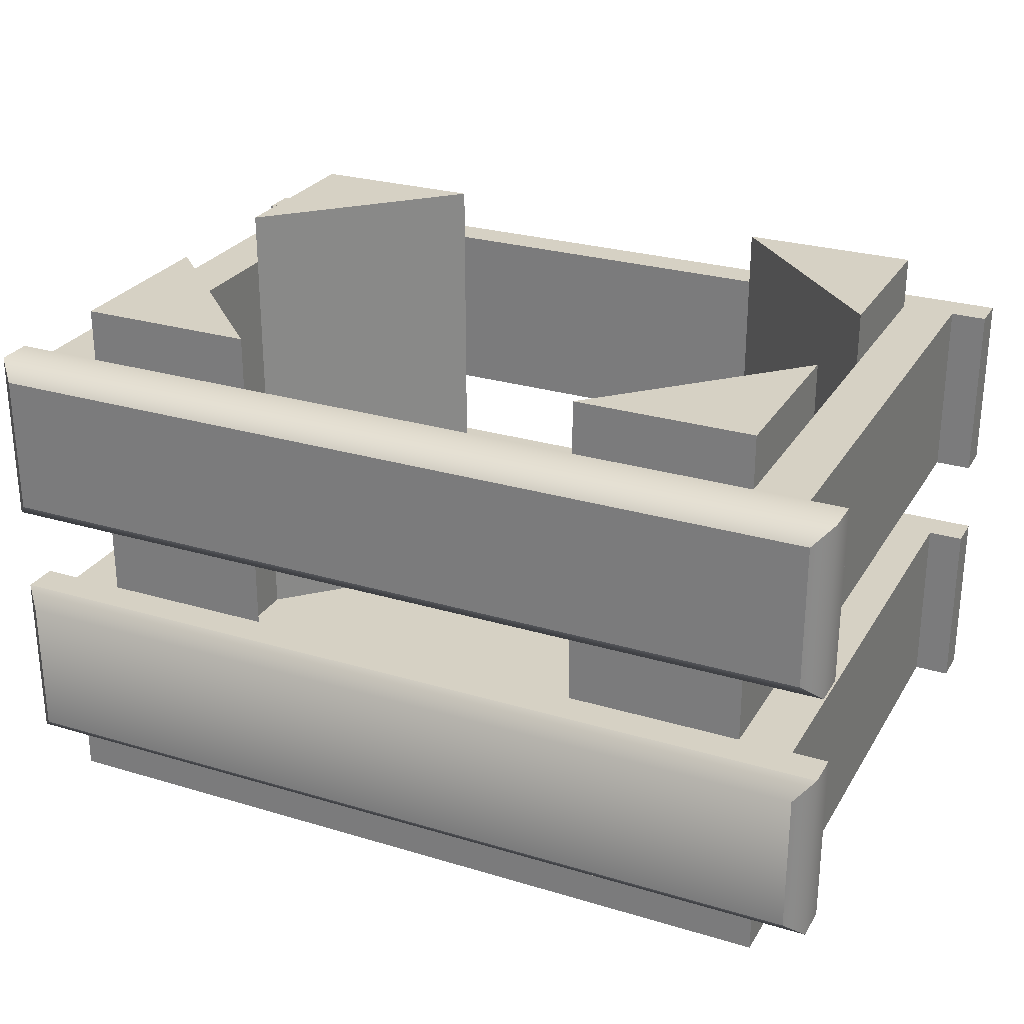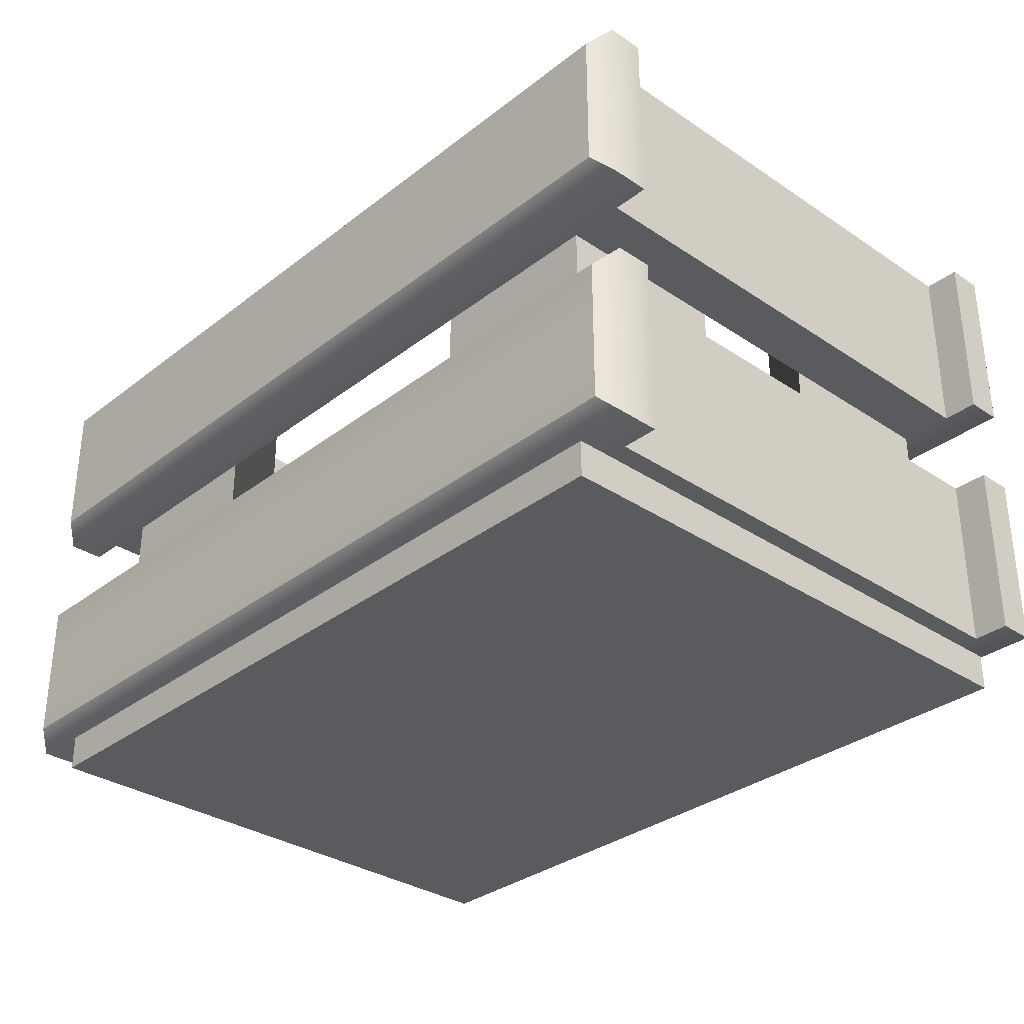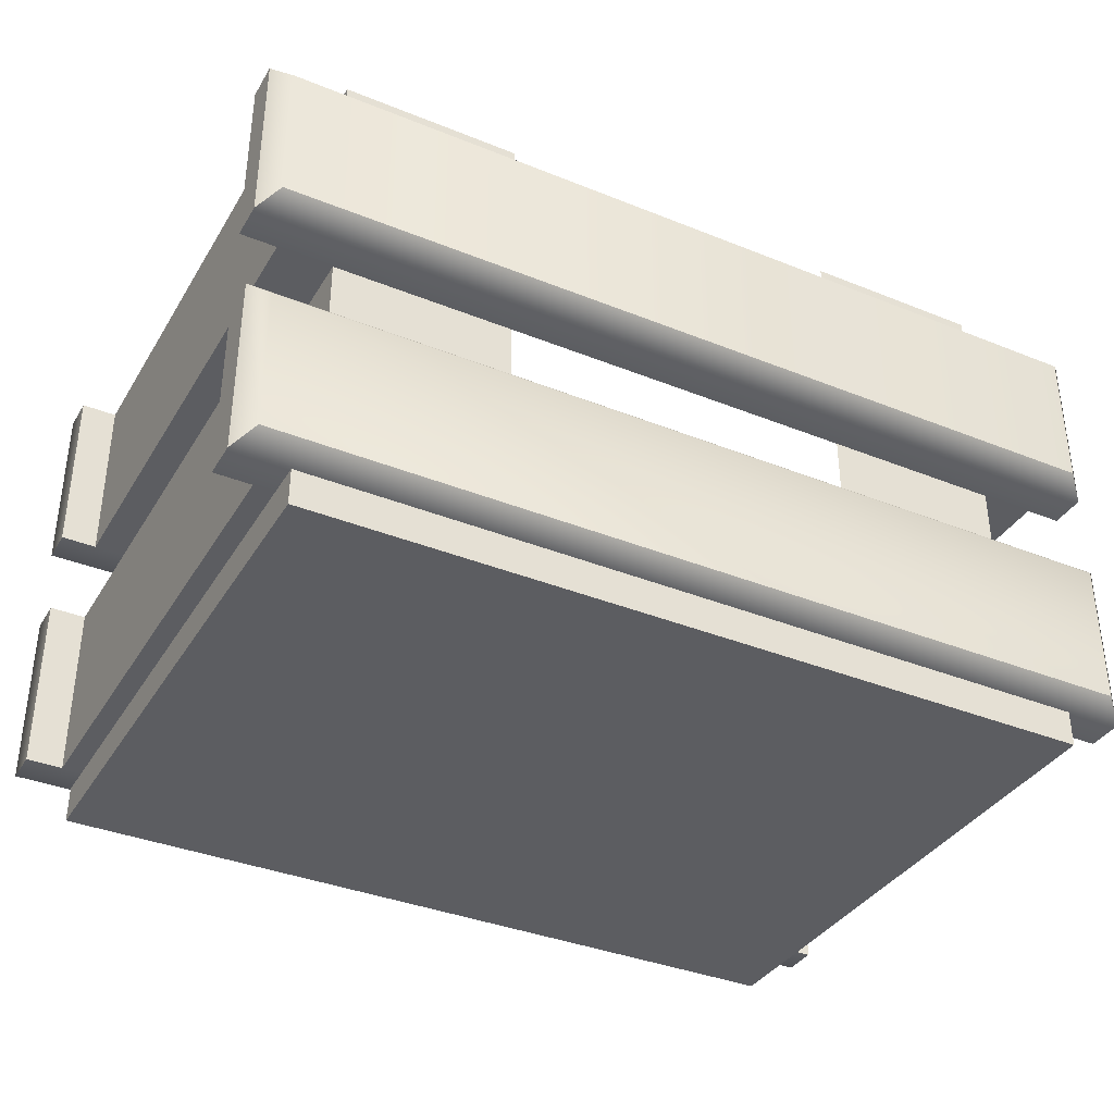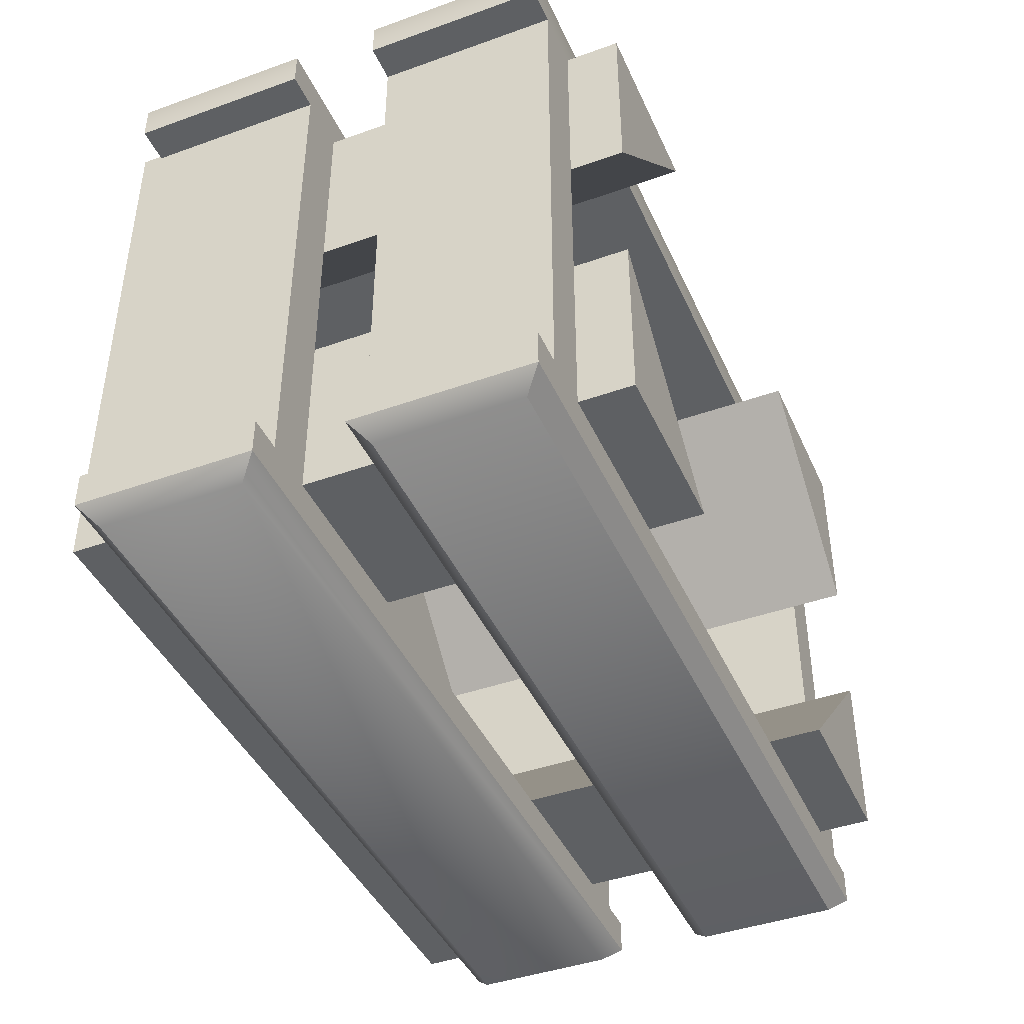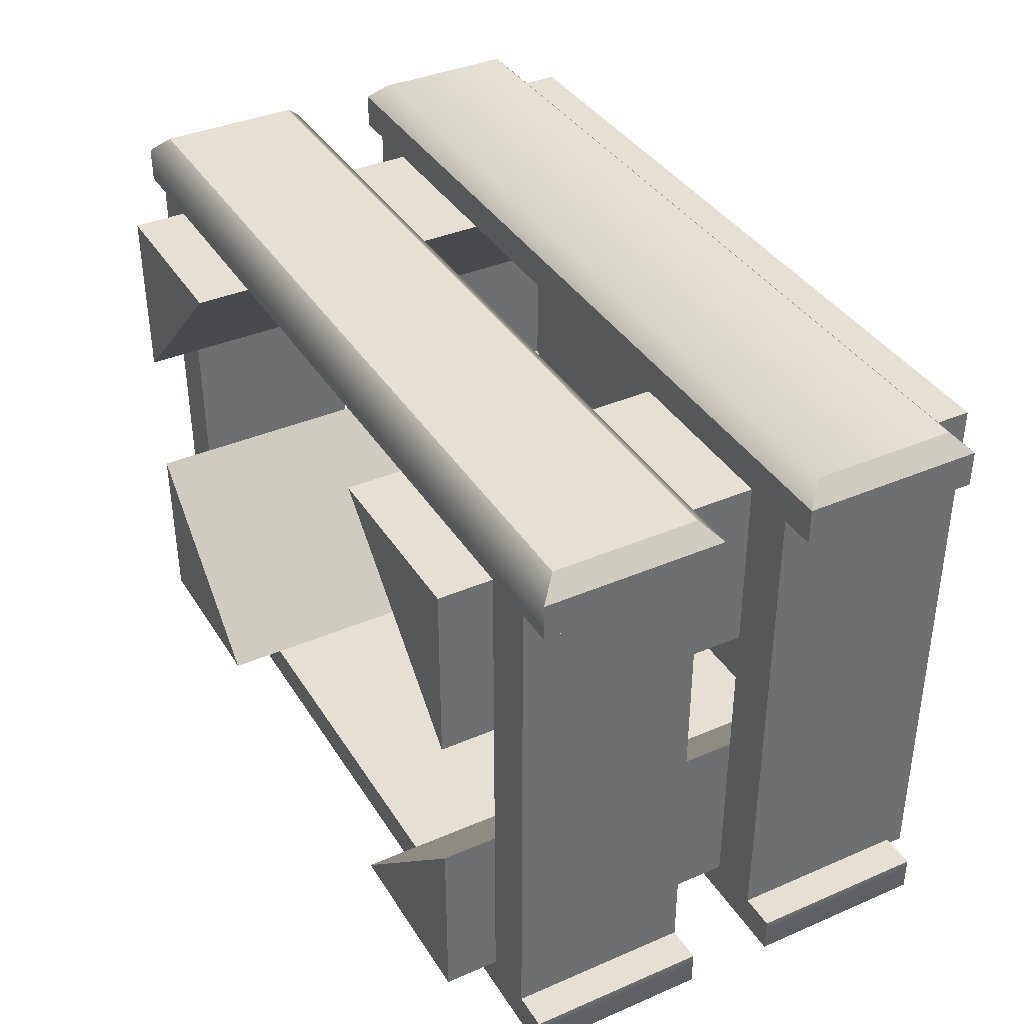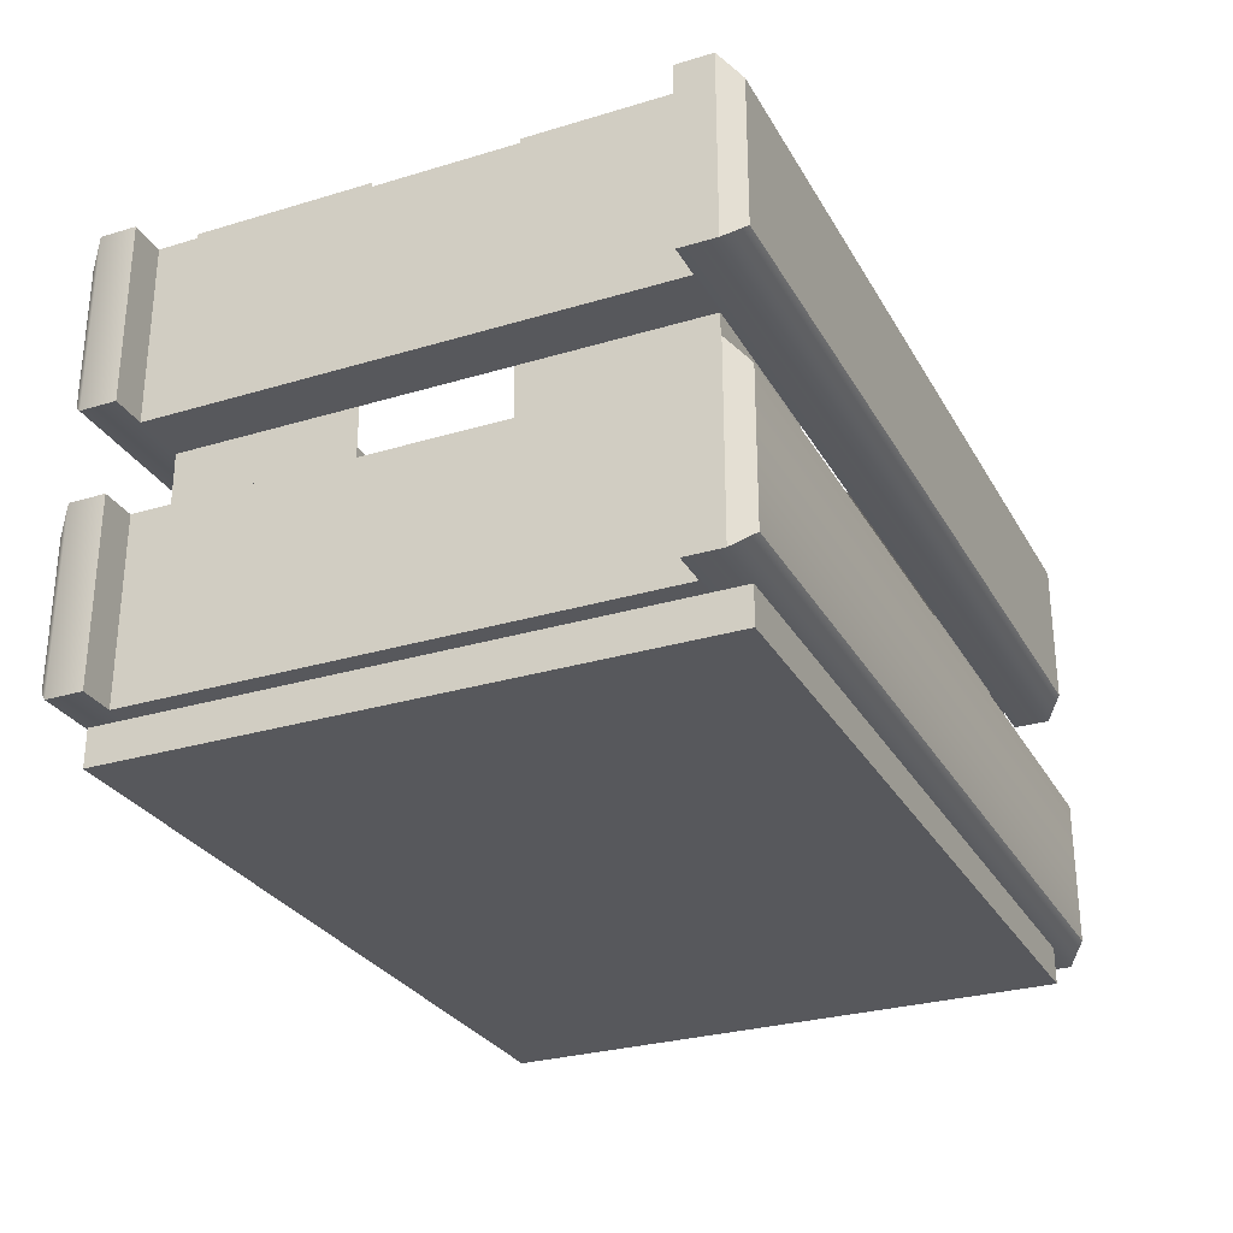
<metadata>
{"format":"obj","ext":"obj","renderer":"f3d","projection":"perspective","resolution":1024,"background":"white","views":[{"elev":26.9,"azim":25.0,"up":"+Y"},{"elev":-32.4,"azim":47.0,"up":"+Y"},{"elev":-36.5,"azim":152.3,"up":"+Y"},{"elev":-42.6,"azim":113.1,"up":"+Z"},{"elev":37.9,"azim":-118.7,"up":"+Z"},{"elev":-28.7,"azim":-65.7,"up":"+Y"}]}
</metadata>
<code>
o Food_Crate_Small_Empty
v 0.1109 0.02219 0.1553
v 0.1109 0.3328 0.1553
v 0.2219 0.02219 0.1553
v 0.2219 0.3328 0.1553
v 0.2219 0.02219 0.04437
v 0.2219 0.3328 0.04437
v -0.2219 0.02219 -0.04437
v -0.2219 0.3328 -0.04437
v -0.2219 0.02219 -0.1553
v -0.2219 0.3328 -0.1553
v -0.1109 0.02219 -0.1553
v -0.1109 0.3328 -0.1553
v 0.1109 0.02219 -0.1553
v 0.1109 0.3328 -0.1553
v 0.2219 0.02219 -0.04437
v 0.2219 0.3328 -0.04437
v 0.2219 0.02219 -0.1553
v 0.2219 0.3328 -0.1553
v -0.2219 0.02219 0.1553
v -0.2219 0.3328 0.1553
v -0.2219 0.02219 0.04437
v -0.2219 0.3328 0.04437
v -0.1109 0.02219 0.1553
v -0.1109 0.3328 0.1553
v -0.2773 0.02219 -0.1553
v -0.2773 0.1331 -0.1553
v 0.2773 0.02219 -0.1553
v 0.2773 0.1331 -0.1553
v -0.2773 0.1886 -0.1553
v -0.2773 0.2995 -0.1553
v 0.2773 0.1886 -0.1553
v 0.2773 0.2995 -0.1553
v -0.2551 0.02219 -0.1553
v -0.2551 0.1331 -0.1553
v -0.2551 0.02219 0.1553
v -0.2551 0.1331 0.1553
v -0.2219 0.02219 0.1553
v -0.2219 0.1331 0.1553
v -0.2219 0.02219 -0.1553
v -0.2219 0.1331 -0.1553
v -0.2551 0.1886 -0.1553
v -0.2551 0.2995 -0.1553
v -0.2551 0.1886 0.1553
v -0.2551 0.2995 0.1553
v -0.2219 0.1886 0.1553
v -0.2219 0.2995 0.1553
v -0.2219 0.1886 -0.1553
v -0.2219 0.2995 -0.1553
v 0.2773 0.02219 0.1553
v 0.2773 0.1331 0.1553
v -0.2773 0.02219 0.1553
v -0.2773 0.1331 0.1553
v 0.2773 0.1886 0.1553
v 0.2773 0.2995 0.1553
v -0.2773 0.1886 0.1553
v -0.2773 0.2995 0.1553
v 0.2551 0.02219 0.1553
v 0.2551 0.1331 0.1553
v 0.2551 0.02219 -0.1553
v 0.2551 0.1331 -0.1553
v 0.2219 0.02219 -0.1553
v 0.2219 0.1331 -0.1553
v 0.2219 0.02219 0.1553
v 0.2219 0.1331 0.1553
v 0.2551 0.1886 0.1553
v 0.2551 0.2995 0.1553
v 0.2551 0.1886 -0.1553
v 0.2551 0.2995 -0.1553
v 0.2219 0.1886 -0.1553
v 0.2219 0.2995 -0.1553
v 0.2219 0.1886 0.1553
v 0.2219 0.2995 0.1553
v -0.243 0 0.1764
v -0.243 0.02218 0.1764
v -0.243 0 -0.1764
v -0.243 0.02218 -0.1764
v 0.243 0 0.1764
v 0.243 0.02218 0.1764
v 0.243 0 -0.1764
v 0.243 0.02218 -0.1764
v 0.2662 0.03328 -0.1886
v 0.2773 0.02219 -0.1775
v 0.2773 0.1331 -0.1775
v 0.2662 0.122 -0.1886
v -0.2662 0.03328 -0.1886
v -0.2773 0.02219 -0.1775
v -0.2662 0.122 -0.1886
v -0.2773 0.1331 -0.1775
v 0.2662 0.1997 -0.1886
v 0.2773 0.1886 -0.1775
v 0.2773 0.2995 -0.1775
v 0.2662 0.2884 -0.1886
v -0.2662 0.1997 -0.1886
v -0.2773 0.1886 -0.1775
v -0.2662 0.2884 -0.1886
v -0.2773 0.2995 -0.1775
v -0.2662 0.03328 0.1886
v -0.2773 0.02219 0.1775
v -0.2773 0.1331 0.1775
v -0.2662 0.122 0.1886
v 0.2662 0.03328 0.1886
v 0.2773 0.02219 0.1775
v 0.2662 0.122 0.1886
v 0.2773 0.1331 0.1775
v -0.2662 0.1997 0.1886
v -0.2773 0.1886 0.1775
v -0.2773 0.2995 0.1775
v -0.2662 0.2884 0.1886
v 0.2662 0.1997 0.1886
v 0.2773 0.1886 0.1775
v 0.2662 0.2884 0.1886
v 0.2773 0.2995 0.1775
f 5 6 4 3
f 3 4 2 1
f 1 5 3
f 6 2 4
f 2 6 5 1
f 7 8 10 9
f 9 10 12 11
f 9 11 7
f 12 10 8
f 12 8 7 11
f 13 14 18 17
f 17 18 16 15
f 13 17 15
f 18 14 16
f 15 16 14 13
f 19 20 22 21
f 23 24 20 19
f 21 23 19
f 22 20 24
f 22 24 23 21
f 29 94 90 31
f 82 83 28 27
f 85 87 84 81
f 25 26 88 86
f 88 26 28 83
f 28 26 25 27
f 49 102 98 51
f 90 91 32 31
f 93 95 92 89
f 29 30 96 94
f 96 30 32 91
f 32 30 29 31
f 37 38 36 35
f 35 36 34 33
f 37 35 33 39
f 36 38 40 34
f 33 34 40 39
f 40 38 37 39
f 45 46 44 43
f 43 44 42 41
f 45 43 41 47
f 44 46 48 42
f 41 42 48 47
f 48 46 45 47
f 53 110 106 55
f 98 99 52 51
f 101 103 100 97
f 49 50 104 102
f 104 50 52 99
f 52 50 49 51
f 106 107 56 55
f 109 111 108 105
f 53 54 112 110
f 112 54 56 107
f 56 54 53 55
f 61 62 60 59
f 59 60 58 57
f 61 59 57 63
f 60 62 64 58
f 57 58 64 63
f 64 62 61 63
f 69 70 68 67
f 67 68 66 65
f 69 67 65 71
f 68 70 72 66
f 65 66 72 71
f 72 70 69 71
f 73 74 76 75
f 75 76 80 79
f 79 80 78 77
f 77 78 74 73
f 75 79 77 73
f 80 76 74 78
f 87 85 86 88
f 82 86 85 81
f 88 83 84 87
f 83 82 81 84
f 95 93 94 96
f 90 94 93 89
f 96 91 92 95
f 91 90 89 92
f 103 101 102 104
f 98 102 101 97
f 104 99 100 103
f 99 98 97 100
f 111 109 110 112
f 106 110 109 105
f 112 107 108 111
f 107 106 105 108
f 25 86 82 27

</code>
